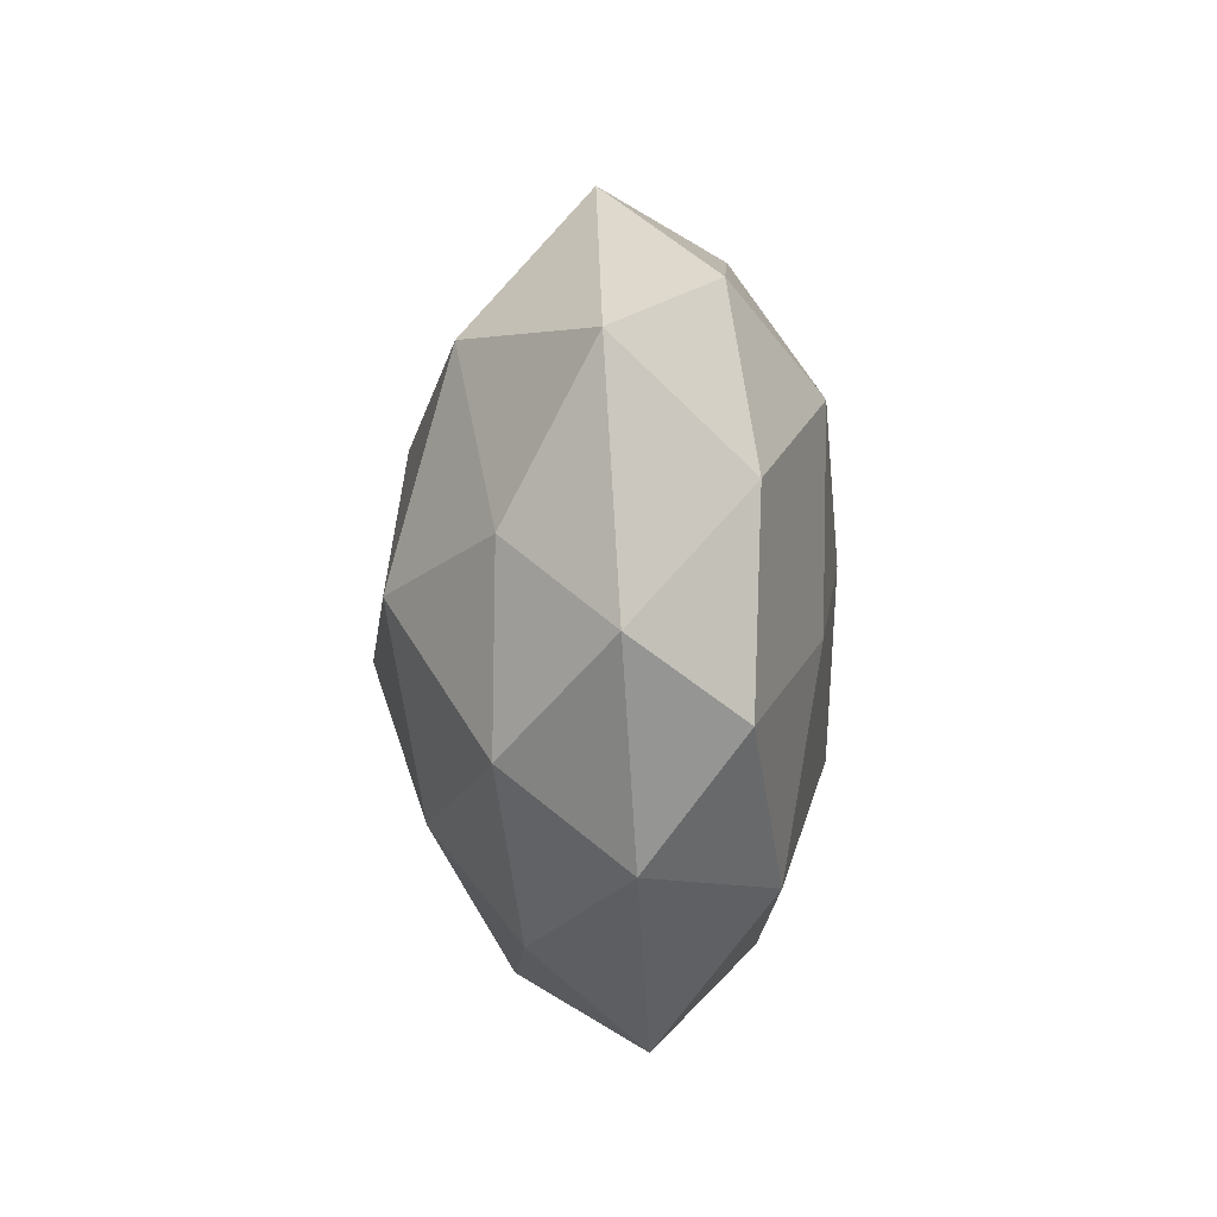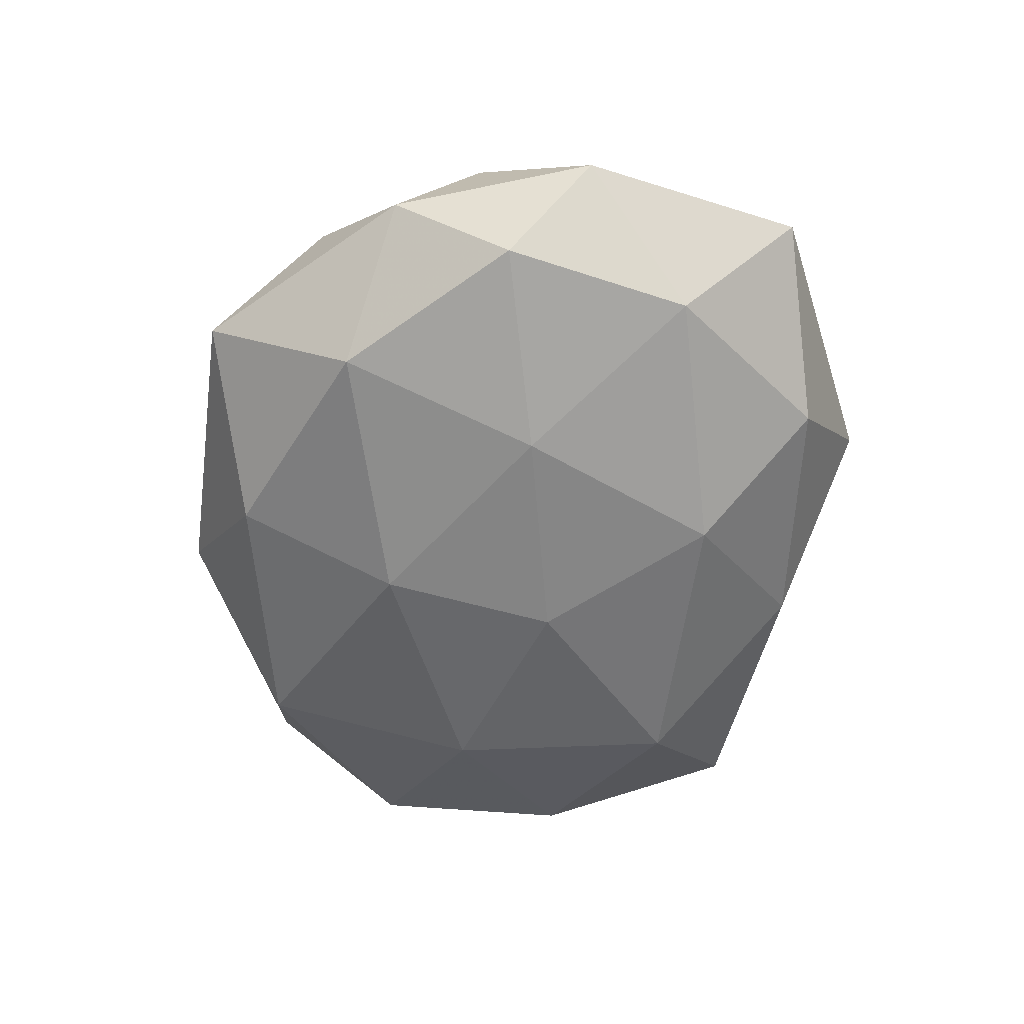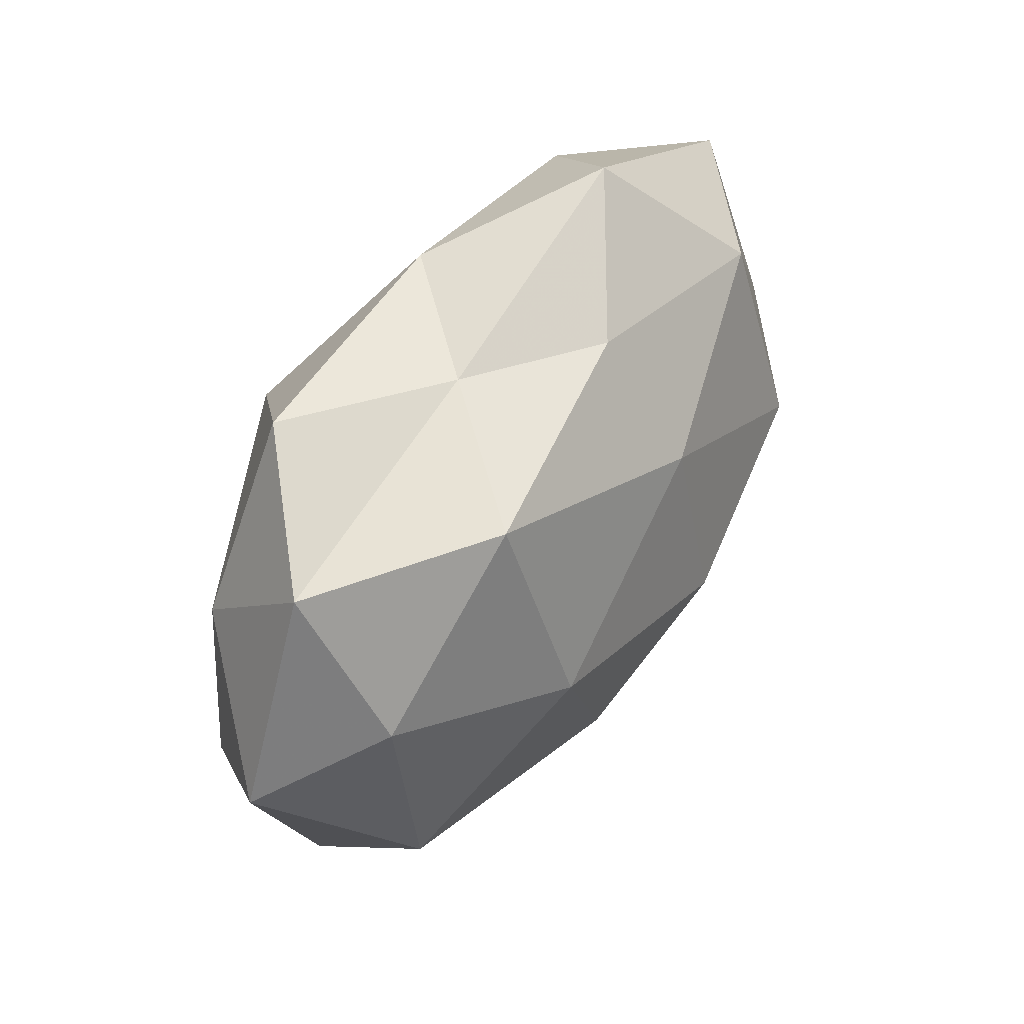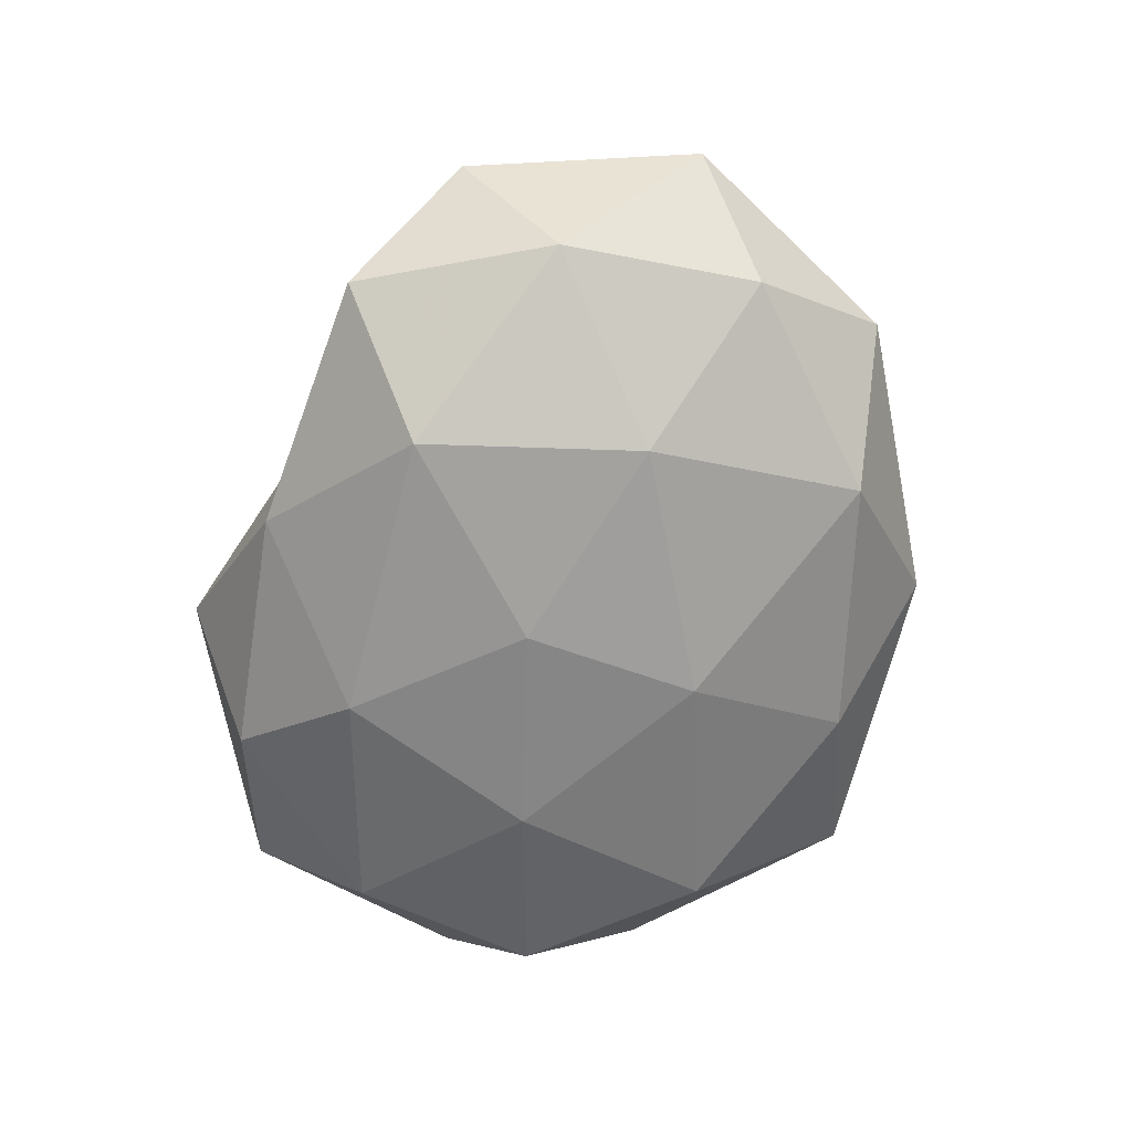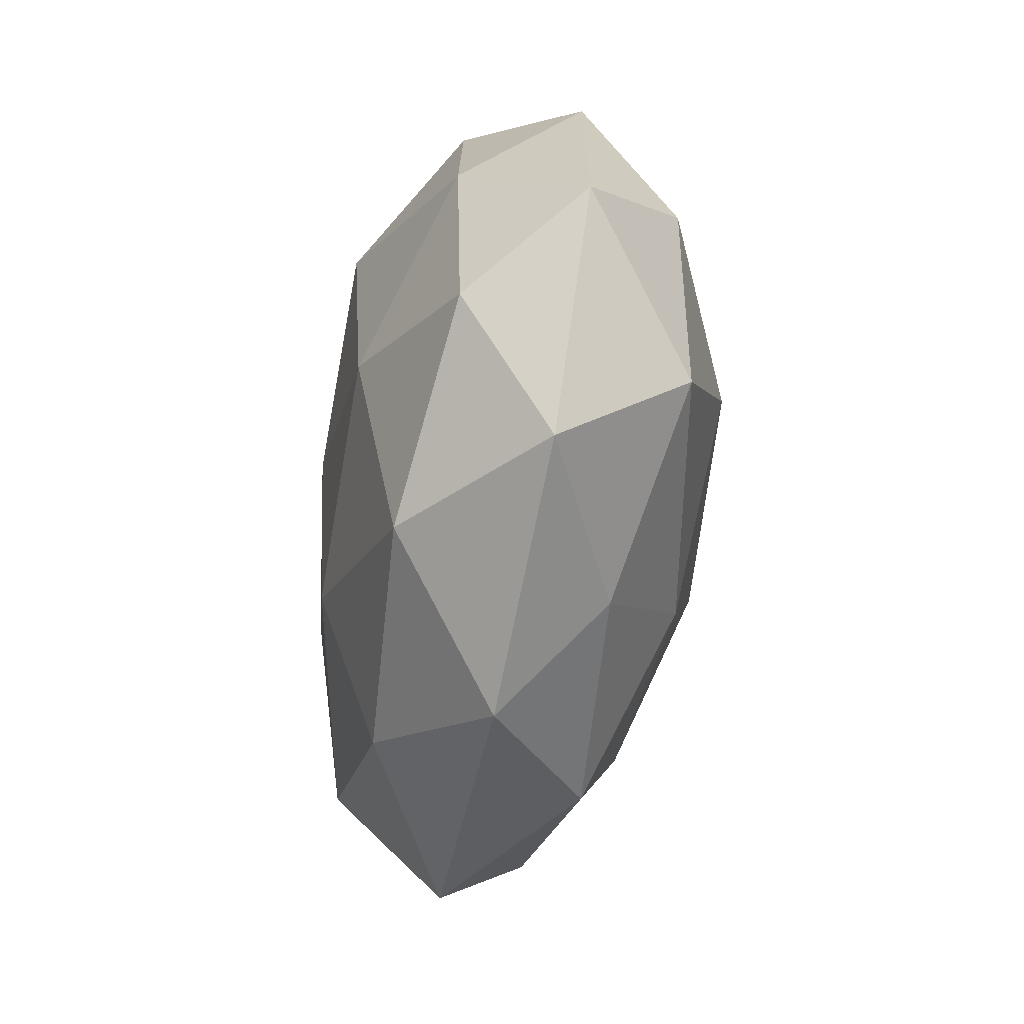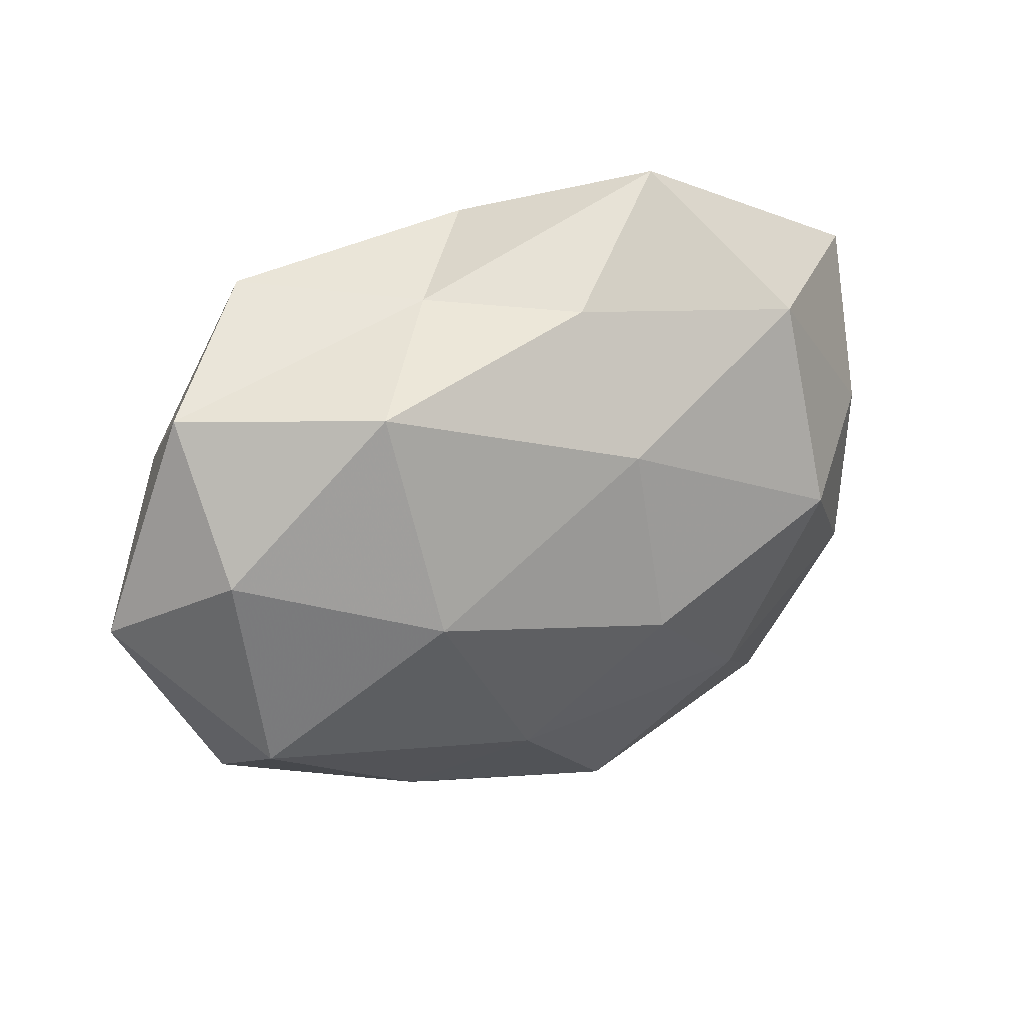
<metadata>
{"format":"obj","ext":"obj","renderer":"f3d","projection":"perspective","resolution":1024,"background":"white","views":[{"elev":2.5,"azim":91.9,"up":"+Y"},{"elev":-55.8,"azim":80.1,"up":"+Z"},{"elev":46.5,"azim":-56.8,"up":"+Y"},{"elev":-68.1,"azim":-106.4,"up":"+Z"},{"elev":-42.7,"azim":-99.5,"up":"+Y"},{"elev":31.2,"azim":-29.4,"up":"+Y"}]}
</metadata>
<code>
v 0.02926 -0.02625 -0.01665
v 0.04287 0.0139 -0.01418
v 0.001615 0.03293 0.01292
v 0.05369 0.0003351 -0.001537
v -0.013 -0.04263 -0.002583
v -0.05661 -0.0006811 0.001125
v -0.00181 0.0376 -0.01149
v -0.02714 -0.02852 -0.01633
v -0.04576 0.009253 0.01408
v -0.02651 -0.002642 -0.02146
v 0.0278 0.0337 -0.01096
v 0.00595 -0.005527 0.02641
v 0.04885 0.02754 0.0002889
v -0.01412 0.0338 0.002237
v -0.001097 0.004554 -0.02356
v 0.03263 0.002516 0.02216
v -0.0328 0.03546 -0.01019
v -0.04452 0.01336 -0.01232
v 0.04472 -0.02297 -0.002776
v 0.03064 0.02741 0.01527
v 0.01458 0.02213 -0.02152
v 0.002805 -0.03626 -0.01473
v 0.03304 -0.03155 0.008432
v -0.04278 -0.01565 0.01505
v -0.02355 0.002079 0.02431
v -0.04677 -0.01023 -0.01207
v 0.003947 0.01704 0.02274
v 0.01786 0.04373 0.00207
v 0.0005008 -0.01654 -0.02229
v -0.02135 -0.03122 0.009499
v 0.04468 -0.01242 0.01065
v -0.009813 -0.02169 0.02024
v -0.04316 -0.02704 -0.0008602
v 0.0237 -0.001995 -0.02087
v 0.0232 -0.04389 -0.003557
v -0.02687 0.02786 0.01725
v 0.04629 -0.008779 -0.01352
v 0.02184 -0.02099 0.01909
v 0.006287 -0.03891 0.01121
v -0.04683 0.02616 0.002566
v 0.04594 0.008876 0.01023
v -0.02002 0.02341 -0.0222
f 13 4 2
f 11 13 2
f 14 7 17
f 2 21 11
f 7 11 21
f 22 5 8
f 6 24 9
f 25 9 24
f 8 26 10
f 6 18 26
f 10 26 18
f 27 12 16
f 3 27 20
f 27 16 20
f 27 25 12
f 28 11 7
f 28 13 11
f 3 28 14
f 28 7 14
f 3 20 28
f 20 13 28
f 8 10 29
f 29 10 15
f 22 29 1
f 22 8 29
f 19 4 31
f 23 19 31
f 12 25 32
f 25 24 32
f 32 24 30
f 5 33 8
f 33 24 6
f 26 33 6
f 8 33 26
f 5 30 33
f 33 30 24
f 34 21 2
f 34 15 21
f 29 34 1
f 29 15 34
f 1 19 35
f 22 1 35
f 22 35 5
f 35 19 23
f 3 14 36
f 36 9 25
f 3 36 27
f 36 25 27
f 2 4 37
f 1 37 19
f 19 37 4
f 1 34 37
f 37 34 2
f 16 12 38
f 16 38 31
f 31 38 23
f 32 38 12
f 5 39 30
f 30 39 32
f 35 39 5
f 35 23 39
f 39 23 38
f 39 38 32
f 9 40 6
f 14 17 40
f 40 18 6
f 40 17 18
f 36 40 9
f 14 40 36
f 13 41 4
f 20 41 13
f 20 16 41
f 31 4 41
f 41 16 31
f 15 10 42
f 17 7 42
f 10 18 42
f 42 18 17
f 7 21 42
f 42 21 15

</code>
